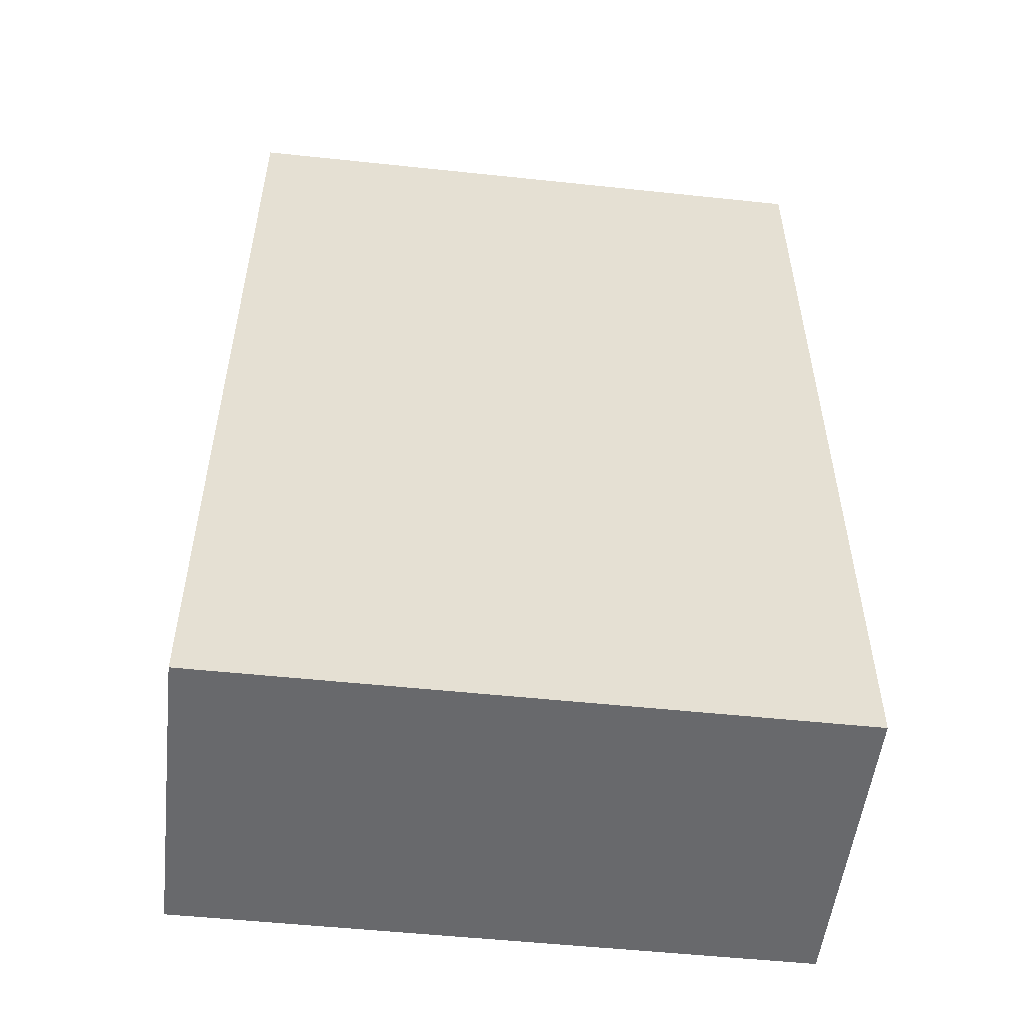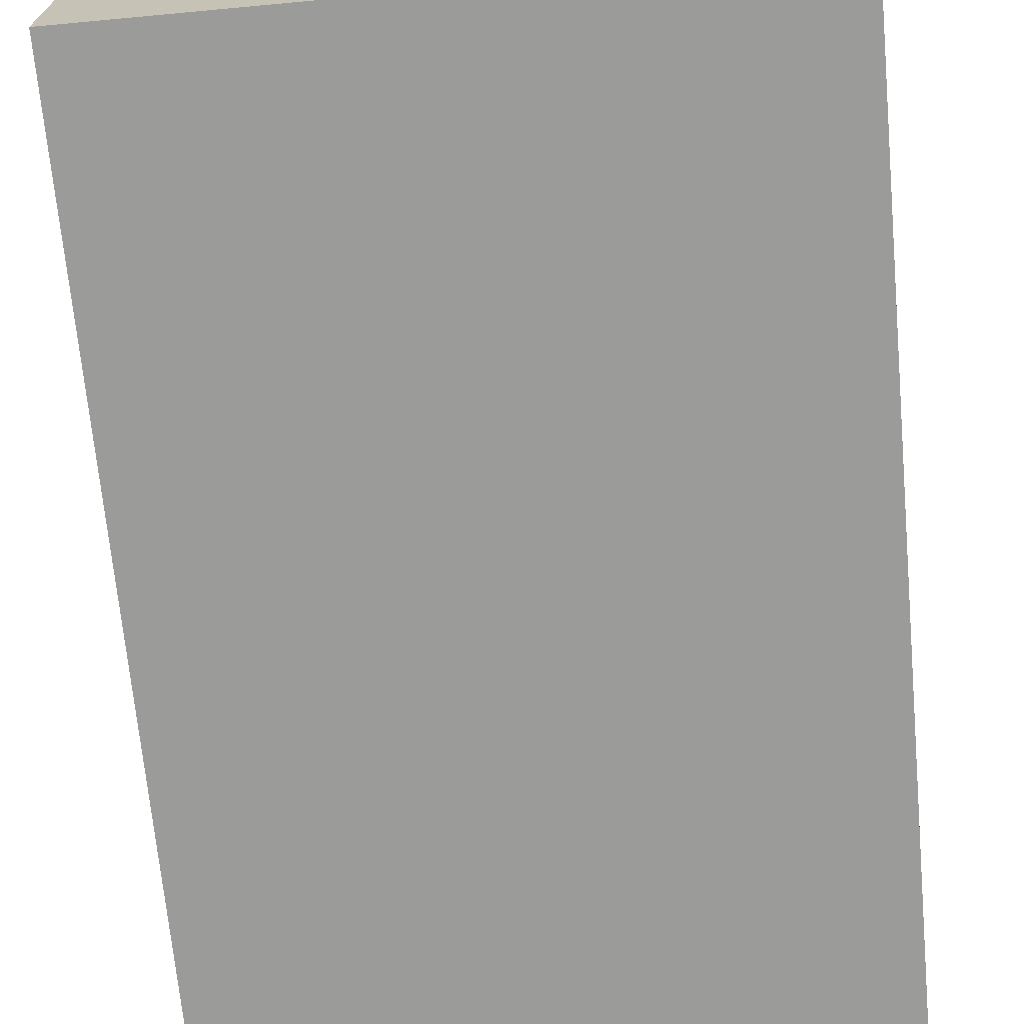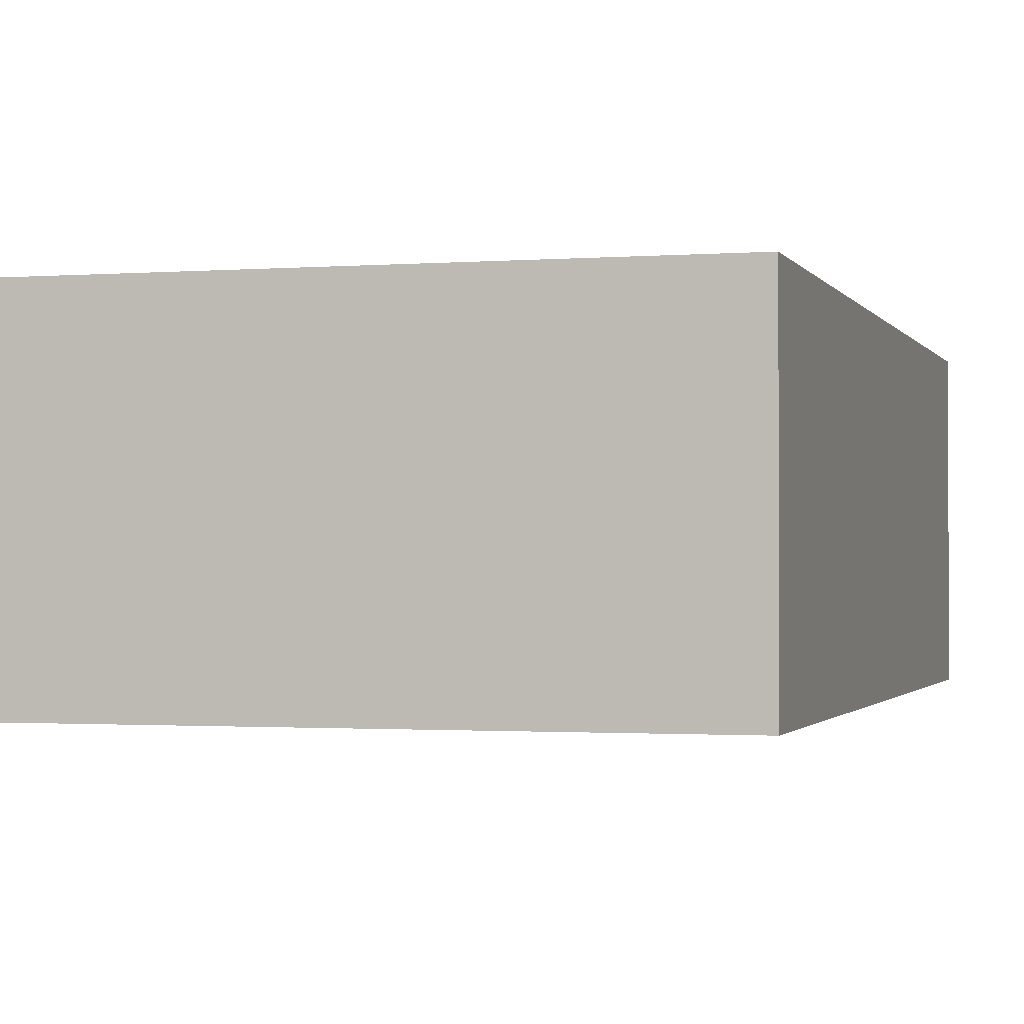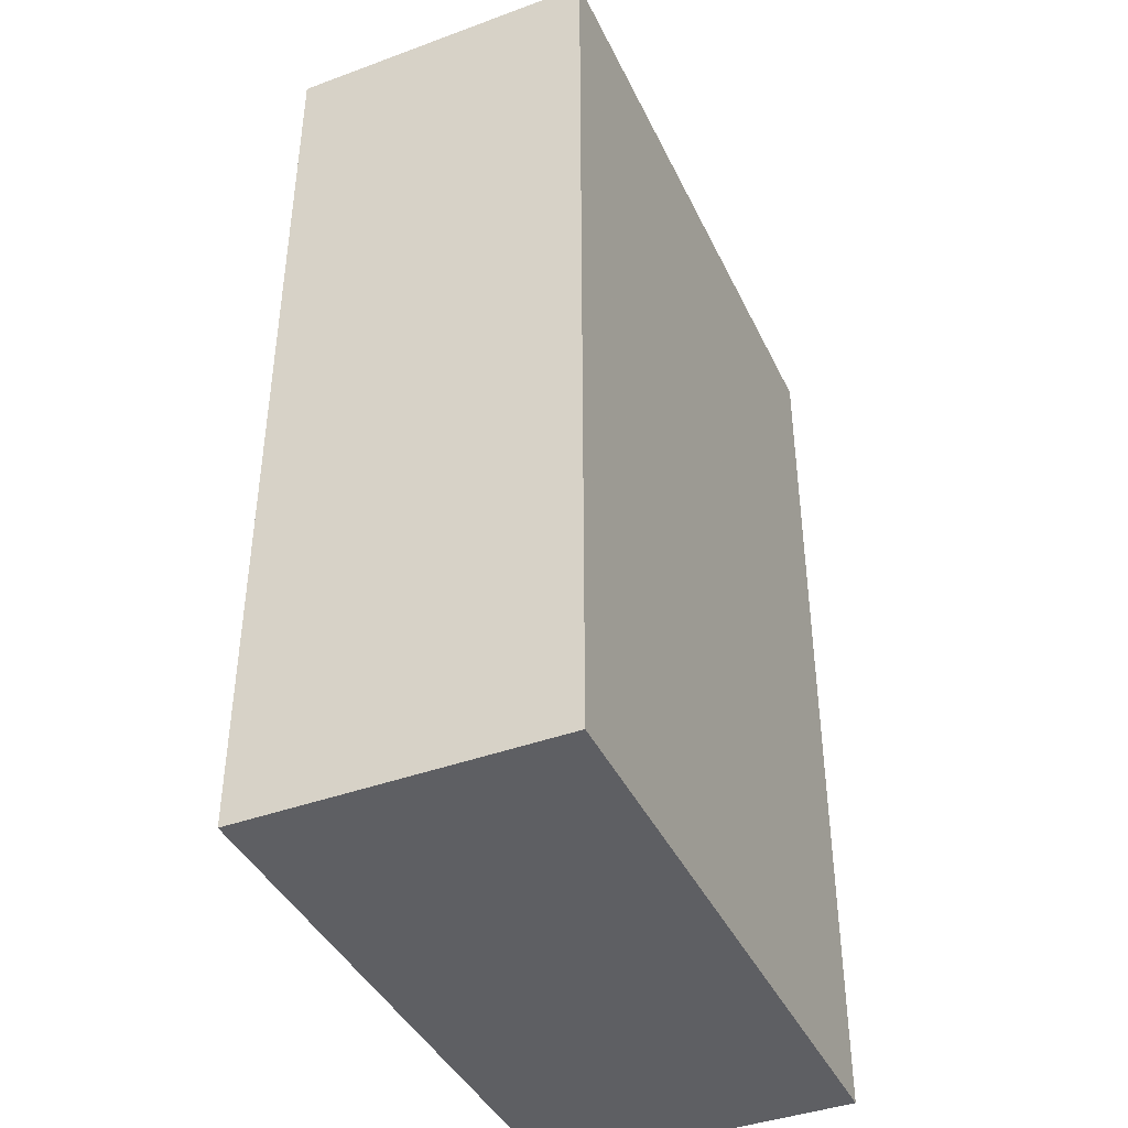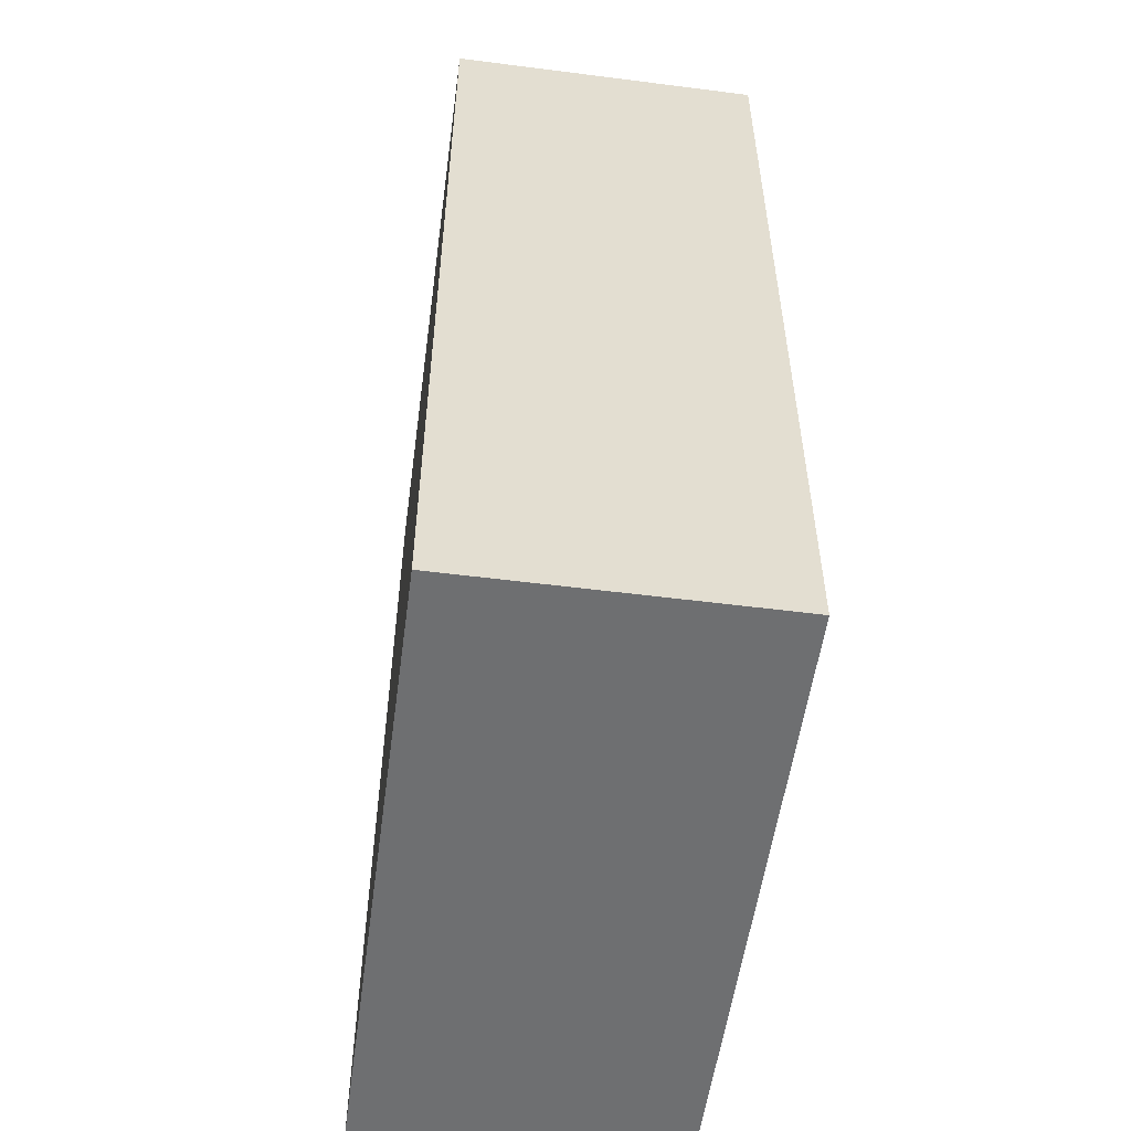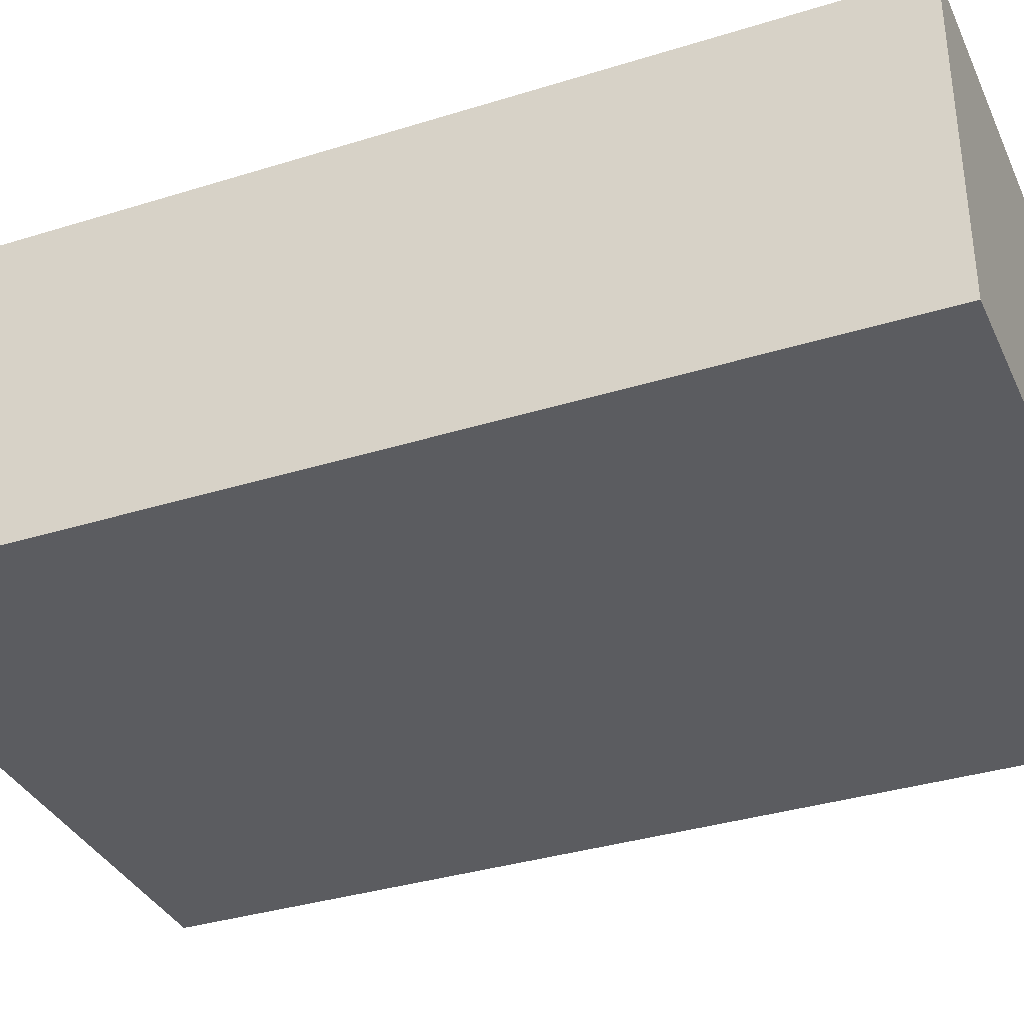
<metadata>
{"format":"obj","ext":"obj","renderer":"f3d","projection":"perspective","resolution":1024,"background":"white","views":[{"elev":-52.7,"azim":-6.5,"up":"+Y"},{"elev":-69.6,"azim":5.3,"up":"+Z"},{"elev":-1.3,"azim":15.9,"up":"+Z"},{"elev":-41.3,"azim":114.0,"up":"+Y"},{"elev":-54.5,"azim":82.3,"up":"+Y"},{"elev":-35.2,"azim":112.5,"up":"+Z"}]}
</metadata>
<code>
v 784 480 224
v 752 480 208
v 784 480 208
v 752 480 224
v 752 528 224
v 784 528 208
v 752 528 208
v 784 528 224
f 1 2 3
f 1 4 2
f 5 6 7
f 5 8 6
f 8 3 6
f 8 1 3
f 4 7 2
f 4 5 7
f 4 8 5
f 4 1 8
f 7 3 2
f 7 6 3

</code>
